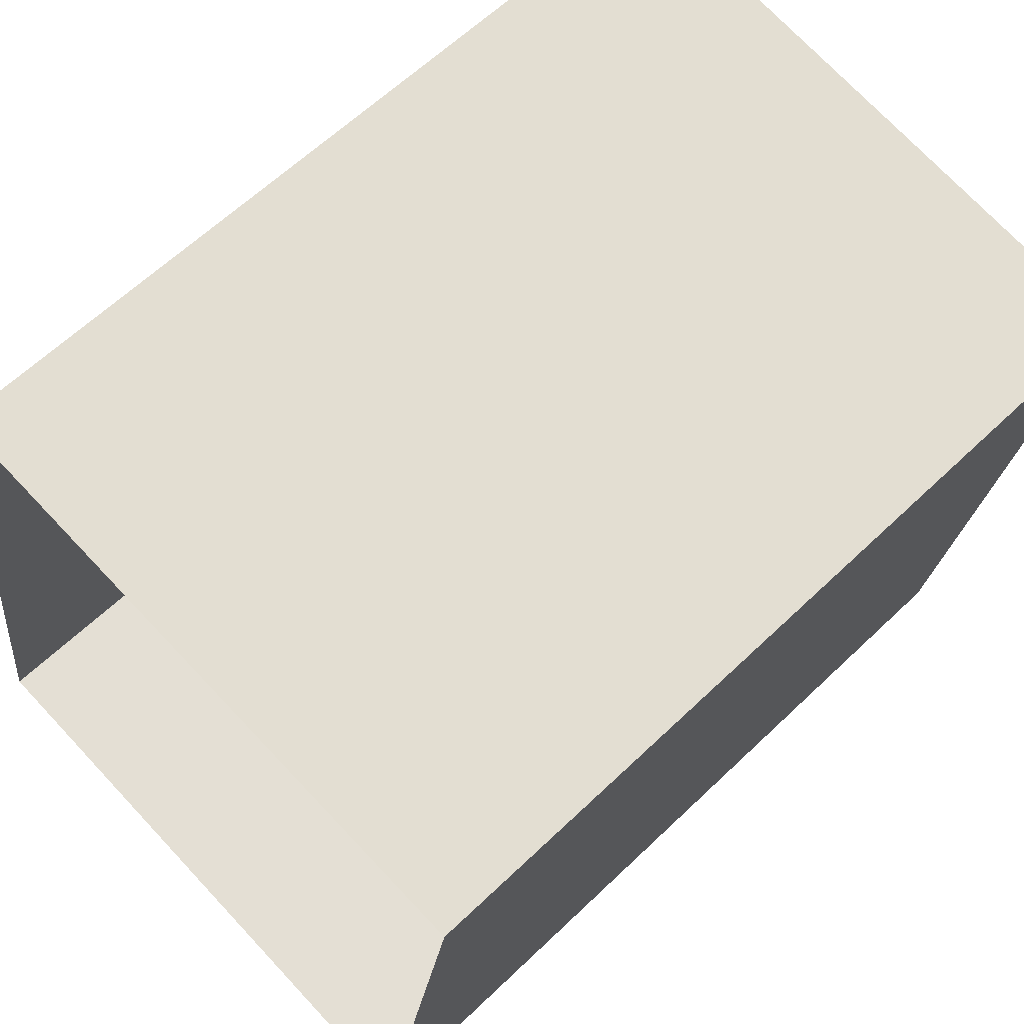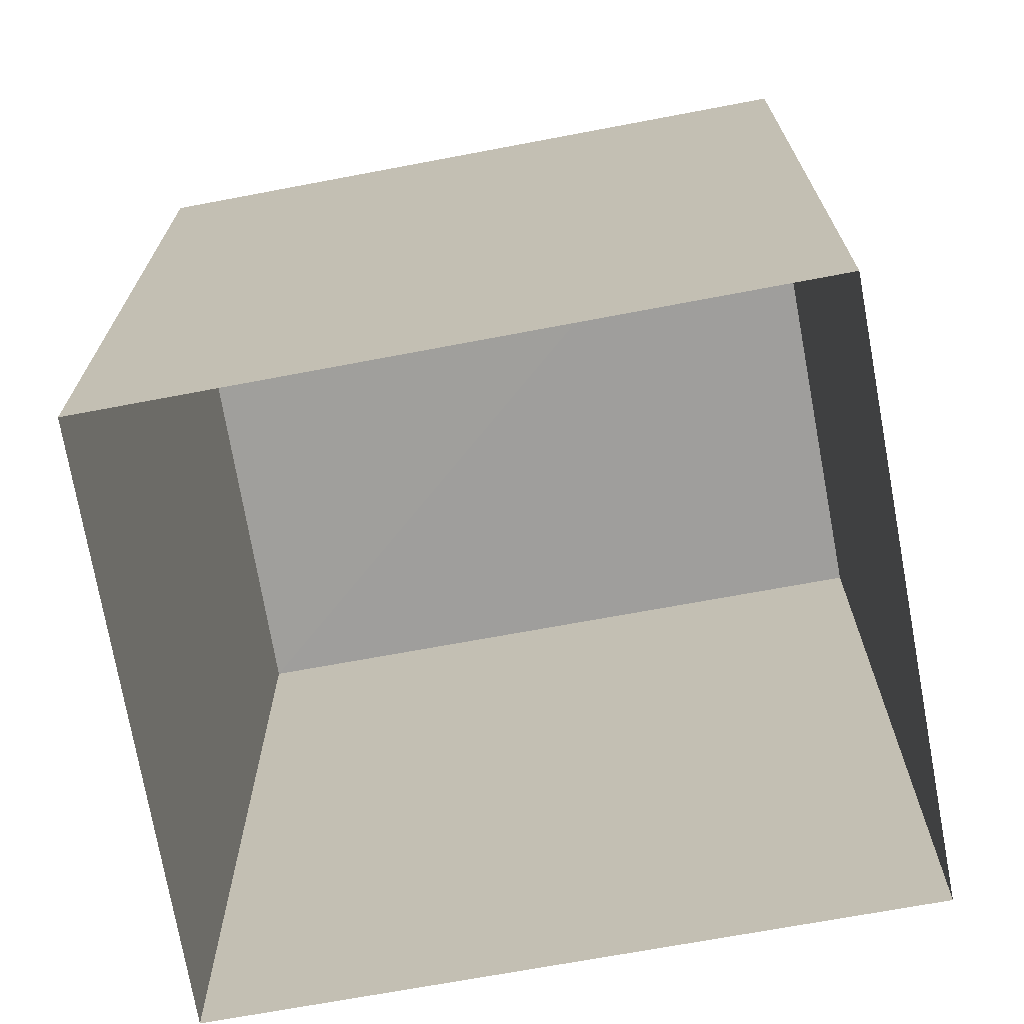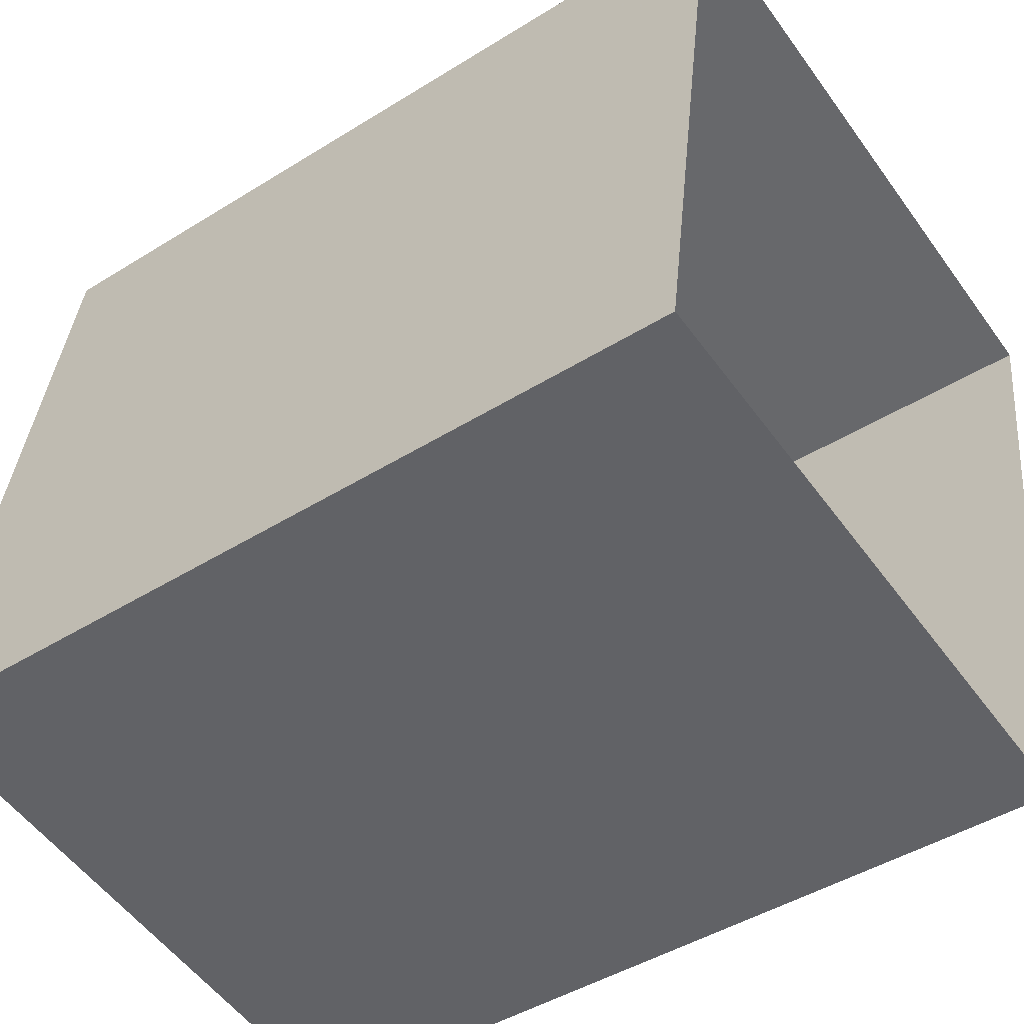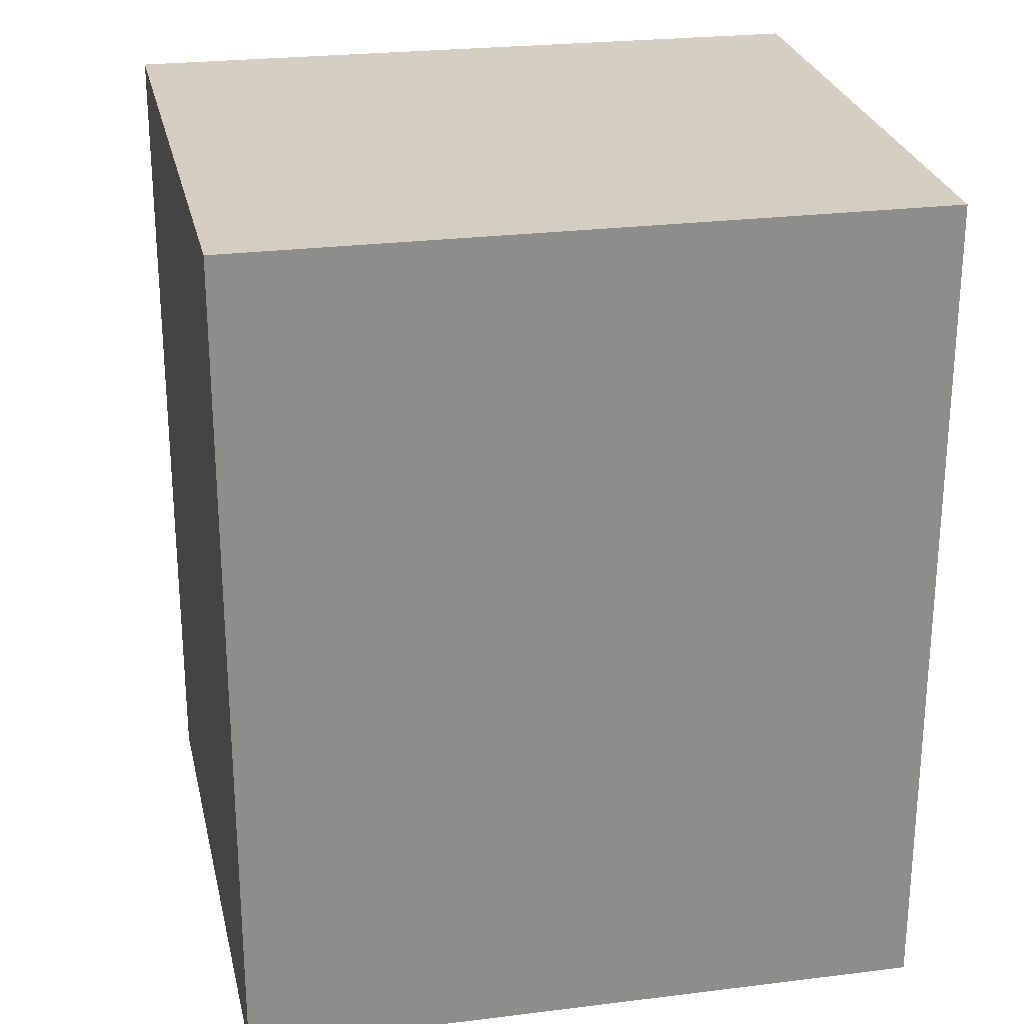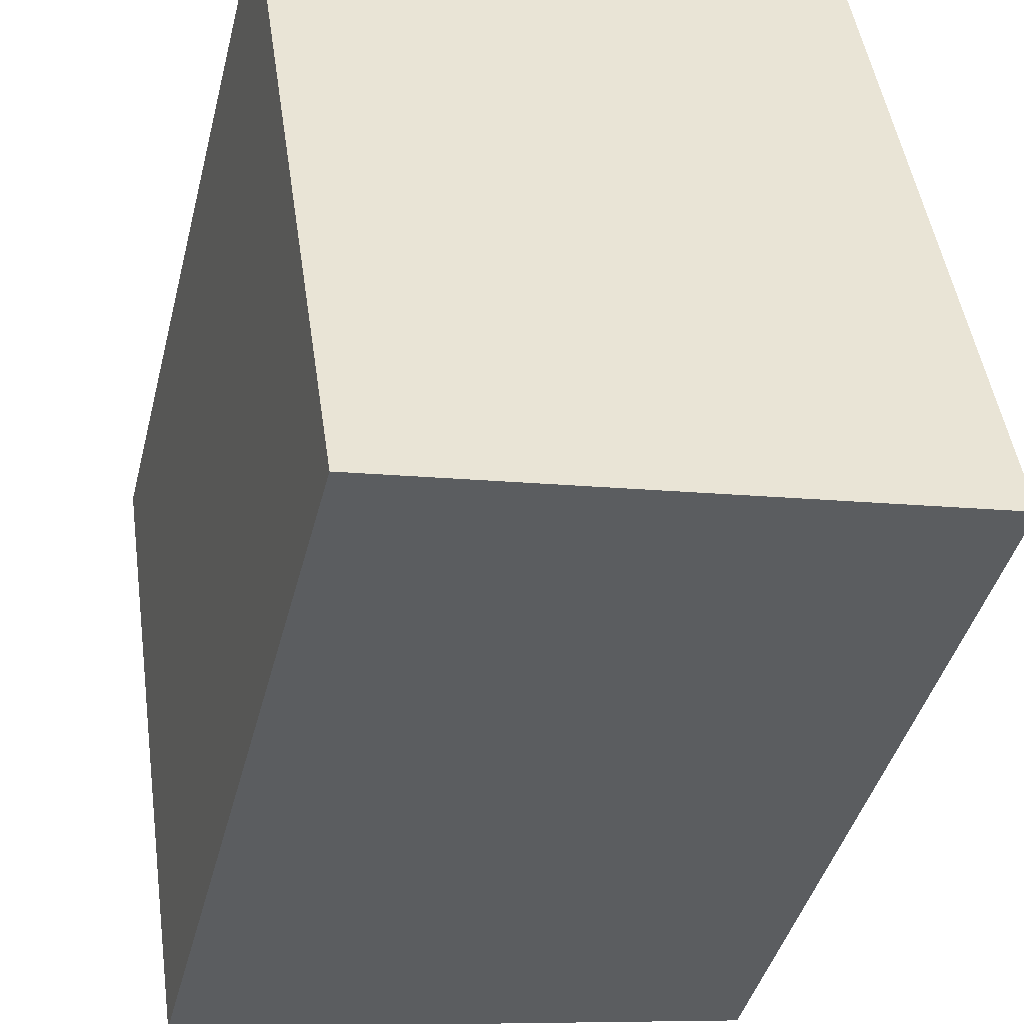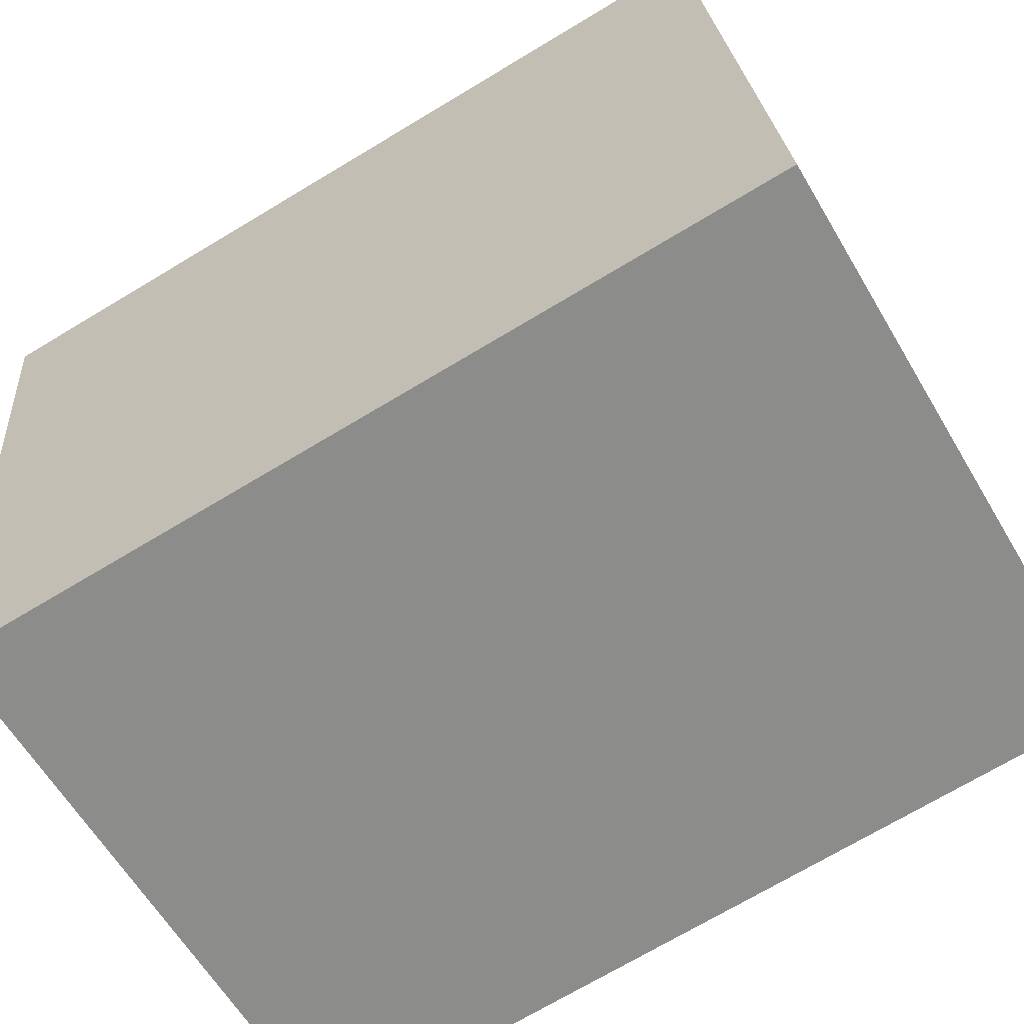
<metadata>
{"format":"obj","ext":"obj","renderer":"f3d","projection":"perspective","resolution":1024,"background":"white","views":[{"elev":61.2,"azim":-133.8,"up":"+Y"},{"elev":-70.9,"azim":109.2,"up":"+Z"},{"elev":-44.7,"azim":126.1,"up":"+Y"},{"elev":25.6,"azim":87.9,"up":"+Z"},{"elev":-42.7,"azim":-14.1,"up":"+Y"},{"elev":-71.9,"azim":-59.1,"up":"+Y"}]}
</metadata>
<code>
v 1.245e+05 7.859e+05 14.83
v 1.245e+05 7.86e+05 14.83
v 1.246e+05 7.86e+05 14.83
v 1.246e+05 7.859e+05 14.83
v 1.245e+05 7.859e+05 17.48
v 1.246e+05 7.859e+05 17.48
v 1.246e+05 7.86e+05 17.48
v 1.245e+05 7.86e+05 17.48
f 1 2 3
f 4 1 3
f 5 6 7
f 8 5 7
f 7 4 3
f 7 6 4
f 6 1 4
f 6 5 1
f 8 2 1
f 5 8 1
f 7 3 2
f 8 7 2

</code>
